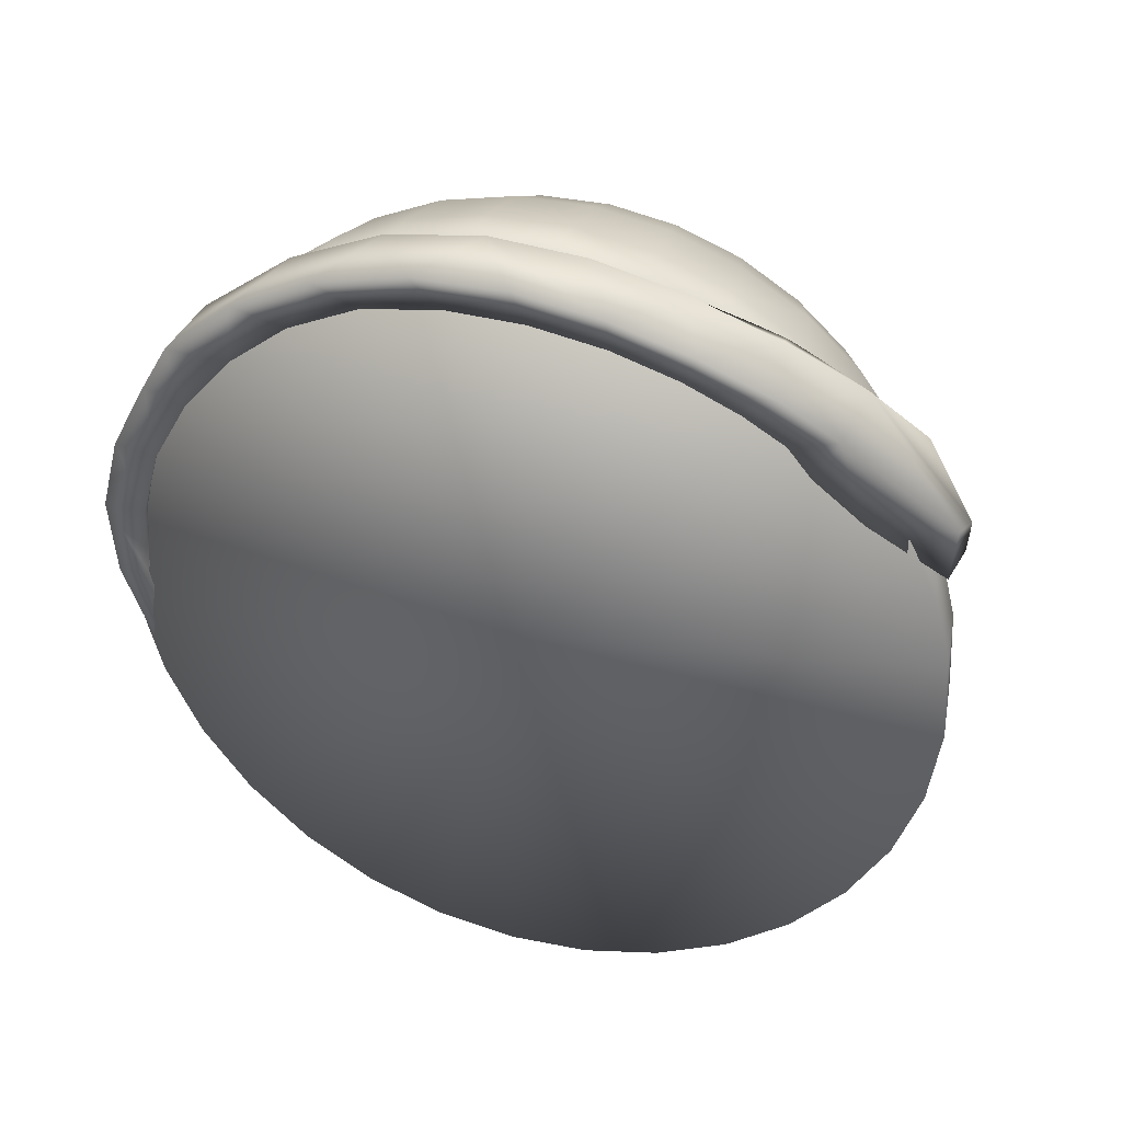
<metadata>
{"format":"obj","ext":"obj","renderer":"f3d","projection":"perspective","resolution":1024,"background":"white","views":[{"elev":-16.0,"azim":-147.4,"up":"+Y"}]}
</metadata>
<code>
g EyeLashTopL
v -0.2062 0.009992 0.0104
v -0.1973 0.01035 0.03677
v -0.1933 -0.004636 0.02606
v -0.1741 0.0123 -0.01318
v -0.2077 0.01713 0.02125
v -0.194 0.0584 -0.0445
v -0.2054 0.04529 -0.01297
v -0.1856 0.03419 -0.05658
v -0.1665 0.0252 -0.04592
v -0.194 0.05755 -0.04007
v -0.1651 0.03411 -0.06493
v -0.177 0.07276 -0.06679
v -0.1715 0.07453 -0.07692
v -0.1556 0.04342 -0.08509
v -0.1726 0.04633 -0.0825
v -0.1717 0.07682 -0.07498
v -0.1386 0.05545 -0.1043
v -0.1621 0.08195 -0.0846
v -0.1493 0.06136 -0.1095
v -0.1157 0.06781 -0.1228
v -0.1347 0.09582 -0.1093
v -0.1438 0.09121 -0.1066
v -0.1215 0.07564 -0.1339
v -0.08749 0.07901 -0.1397
v -0.1051 0.1084 -0.1304
v -0.1123 0.1056 -0.131
v -0.08886 0.08805 -0.1551
v -0.05482 0.08792 -0.1539
v -0.06958 0.1177 -0.1481
v -0.07543 0.1166 -0.1514
v -0.05064 0.09686 -0.172
v -0.01959 0.09249 -0.1632
v -0.02937 0.1206 -0.1585
v -0.03355 0.122 -0.165
v -0.008882 0.1 -0.1821
v 0.01633 0.09091 -0.1652
v 0.01038 0.12 -0.1618
v 0.01124 0.1202 -0.1697
v 0.03416 0.09935 -0.1811
v 0.05176 0.08449 -0.1596
v 0.05098 0.11 -0.155
v 0.06233 0.1114 -0.1635
v 0.0749 0.09068 -0.1742
v 0.08613 0.07449 -0.147
v 0.08755 0.09598 -0.1415
v 0.09067 0.1006 -0.1509
v 0.0958 0.08118 -0.1631
v 0.117 0.06191 -0.1293
v 0.128 0.06635 -0.1442
v 0.1184 0.07957 -0.1234
v 0.1421 0.04632 -0.1068
v 0.154 0.04892 -0.1204
v 0.1209 0.08337 -0.1343
v 0.143 0.05952 -0.1005
v 0.1618 0.02751 -0.07993
v 0.1457 0.06819 -0.112
v 0.1641 0.05032 -0.08849
v 0.1714 0.02826 -0.08945
v 0.1714 0.03378 -0.09035
v 0.1731 0.008128 -0.05045
v 0.1804 0.006228 -0.05421
v 0.1746 0.008882 -0.04272
v 0.1803 0.006608 -0.05236
v -0.008122 -0.09906 0.1743
v -0.0117 -0.1315 0.1528
v -0.04808 -0.1249 0.1501
v -0.0001956 -0.01079 -0.007212
v -0.04381 -0.09259 0.1717
v -0.08262 -0.1138 0.1414
v 0.028 -0.1009 0.171
v 0.02513 -0.1334 0.1495
v -0.004231 -0.0632 0.1889
v 0.0298 -0.06494 0.1858
v -0.07768 -0.08176 0.1631
v -0.114 -0.09875 0.127
v -0.03784 -0.0571 0.1864
v 0.06319 -0.09808 0.1619
v 0.06294 -0.06228 0.1772
v 0.06101 -0.1305 0.1401
v -0.1084 -0.06698 0.149
v -0.141 -0.08024 0.1075
v 0.09453 -0.1229 0.1252
v -0.1625 -0.05899 0.0837
v 0.1244 -0.111 0.1052
v 0.09606 -0.09068 0.1472
v 0.09391 -0.0553 0.1634
v 0.1254 -0.07898 0.1276
v -0.06975 -0.0469 0.1783
v -0.1349 -0.04881 0.1299
v 0.1215 -0.04428 0.1449
v -0.09873 -0.03297 0.1651
v 0.08815 -0.01815 0.173
v 0.113 -0.008231 0.1564
v 0.06028 -0.02443 0.1854
v 0.03045 -0.02683 0.1932
v -0.0001715 -0.02525 0.196
v -0.03043 -0.01977 0.1937
v -0.05915 -0.01059 0.1865
v -0.1237 -0.01587 0.1471
v -0.08522 0.001945 0.1745
v -0.1561 -0.02797 0.1065
v -0.1778 -0.03581 0.05642
v 0.02993 0.01197 0.193
v 0.003888 0.01331 0.1953
v -0.02184 0.01797 0.1934
v -0.04626 0.02578 0.1873
v 0.05529 0.01402 0.1864
v 0.079 0.01935 0.1758
v 0.1001 0.02779 0.1617
v 0.007381 0.047 0.1878
v 0.02843 0.04592 0.1858
v 0.04892 0.04757 0.1805
v 0.06808 0.05188 0.172
v -0.01341 0.05077 0.1862
v 0.08515 0.0587 0.1606
v 0.1179 0.03899 0.1445
v 0.0995 0.06775 0.1467
v 0.1339 0.004943 0.1362
v 0.1447 -0.02965 0.1225
v 0.15 -0.06344 0.1039
v 0.1495 -0.09514 0.08097
v 0.07116 0.08282 0.1564
v 0.08243 0.08993 0.1455
v 0.05776 0.07747 0.1653
v 0.04272 0.07408 0.172
v 0.02664 0.07279 0.1762
v 0.01011 0.07364 0.1777
v 0.05863 0.1007 0.1502
v 0.04842 0.09665 0.157
v 0.03697 0.09407 0.1621
v 0.0672 0.1061 0.1419
v 0.02472 0.09308 0.1653
v -0.00621 0.0766 0.1765
v 0.01215 0.09373 0.1665
v -0.03314 0.05708 0.1812
v -0.06844 0.03644 0.1771
v -0.1077 0.01734 0.1583
v -0.1436 0.003767 0.125
v -0.1711 -0.005245 0.07978
v -0.1863 -0.01161 0.02675
v -0.0217 0.08155 0.1726
v -0.05106 0.06569 0.173
v -0.08752 0.04953 0.1633
v -0.1256 0.03501 0.1385
v -0.1577 0.02517 0.09984
v -0.1794 0.01849 0.05068
v -0.1877 0.01269 -0.00416
v -0.0002801 0.09598 0.1655
v -0.03577 0.08831 0.1662
v -0.06648 0.07627 0.1619
v -0.1028 0.06456 0.1465
v -0.1383 0.05427 0.1158
v -0.1656 0.04753 0.07243
v -0.1807 0.04232 0.02035
v -0.01207 0.09976 0.1626
v -0.1818 0.03615 -0.03514
v -0.1689 0.05787 -0.06499
v -0.1495 0.07703 -0.09257
v -0.1244 0.09287 -0.1168
v -0.1749 0.06533 -0.01003
v -0.1668 0.06997 0.04387
v -0.1623 0.08664 -0.03931
v -0.1433 0.1054 -0.06636
v -0.1614 0.09165 0.01525
v -0.1454 0.0744 0.09118
v -0.1495 0.1117 -0.01233
v -0.1465 0.0946 0.06547
v -0.1136 0.08095 0.1272
v -0.1416 0.1141 0.03971
v -0.1196 0.09805 0.1062
v -0.0788 0.08841 0.1483
v -0.1205 0.1152 0.08433
v -0.08755 0.1017 0.1327
v -0.04787 0.09661 0.1574
v -0.0924 0.1155 0.1157
v -0.05754 0.1061 0.1467
v -0.02279 0.1049 0.1577
v -0.06441 0.1165 0.1345
v -0.032 0.1112 0.151
v -0.03936 0.1185 0.1429
v -0.09316 0.1294 0.09806
v -0.06822 0.1274 0.1212
v -0.04459 0.1264 0.1336
v -0.1164 0.1318 0.06242
v -0.1309 0.1322 0.01489
v -0.1316 0.1294 -0.03781
v -0.1187 0.121 -0.09013
v -0.09453 0.1048 -0.1368
v -0.06881 0.1383 0.1073
v -0.08979 0.1428 0.08036
v -0.1073 0.1472 0.04132
v -0.1148 0.1481 -0.008044
v -0.1084 0.1441 -0.06021
v -0.08936 0.1327 -0.1097
v -0.061 0.1123 -0.1517
v -0.04749 0.1347 0.1234
v -0.06617 0.1488 0.09344
v -0.08244 0.1552 0.0633
v -0.09358 0.1607 0.02181
v -0.0939 0.1613 -0.0282
v -0.08075 0.1551 -0.07867
v -0.05648 0.1401 -0.1244
v -0.04795 0.143 0.1129
v -0.02514 0.1152 -0.1611
v -0.0604 0.1586 0.08005
v -0.07137 0.1661 0.04754
v -0.07582 0.1719 0.004671
v -0.06905 0.1712 -0.04481
v -0.04978 0.1621 -0.09248
v -0.0213 0.1429 -0.1335
v 0.0117 0.1133 -0.1644
v -0.04593 0.151 0.1023
v -0.05171 0.1672 0.06768
v -0.05702 0.1752 0.03369
v -0.05468 0.1804 -0.00945
v -0.04117 0.1775 -0.05724
v -0.01665 0.1647 -0.1011
v 0.01482 0.141 -0.1368
v -0.04154 0.1584 0.09209
v 0.04809 0.1067 -0.1617
v 0.08262 0.0957 -0.153
v 0.114 0.08063 -0.1386
v 0.141 0.06211 -0.1191
v 0.05052 0.1346 -0.1342
v 0.01739 0.163 -0.1042
v 0.08439 0.1237 -0.1256
v 0.1151 0.109 -0.1115
v 0.051 0.1569 -0.1017
v -0.01135 0.1799 -0.065
v 0.08291 0.1467 -0.09363
v 0.01928 0.1783 -0.0678
v -0.03098 0.1857 -0.02002
v 0.04953 0.1728 -0.06553
v -0.005618 0.1878 -0.02662
v -0.03995 0.182 0.02228
v 0.02043 0.1864 -0.029
v -0.02079 0.1863 0.01374
v -0.04045 0.1743 0.05681
v -0.0002982 0.188 0.008405
v -0.02704 0.1796 0.04784
v -0.03492 0.1649 0.08267
v -0.01201 0.183 0.04114
v -0.02635 0.1703 0.0744
v -0.01614 0.1744 0.06757
v 0.02075 0.1869 0.006481
v 0.004087 0.1843 0.03696
v -0.004696 0.177 0.06247
v 0.04616 0.1817 -0.02708
v 0.07825 0.1636 -0.05828
v 0.1119 0.1328 -0.08035
v 0.1416 0.0908 -0.09241
v 0.1625 0.04086 -0.0953
v 0.02061 0.1834 0.03544
v 0.04154 0.1831 0.008043
v 0.07058 0.1739 -0.0209
v 0.1043 0.1511 -0.04632
v 0.1368 0.1156 -0.06236
v 0.1628 0.06996 -0.06903
v 0.1778 0.01769 -0.06802
v 0.007556 0.178 0.05929
v 0.03693 0.1805 0.03667
v 0.06127 0.1768 0.01302
v 0.09276 0.1633 -0.01074
v 0.1268 0.1357 -0.03013
v 0.1567 0.09601 -0.04033
v 0.1778 0.04723 -0.04228
v 0.02013 0.1773 0.05813
v 0.1863 -0.006506 -0.03836
v 0.05242 0.1755 0.04058
v 0.07919 0.1682 0.02124
v 0.1118 0.1502 0.003031
v 0.1447 0.118 -0.01031
v 0.1709 0.0746 -0.01514
v 0.1861 0.0235 -0.01318
v 0.1877 -0.0308 -0.007441
v 0.03256 0.1751 0.05906
v 0.06648 0.1688 0.04703
v 0.0946 0.1576 0.03236
v 0.1271 0.1352 0.01988
v 0.1574 0.09876 0.01237
v 0.1787 0.05225 0.01227
v 0.1874 -0.0003352 0.01714
v 0.04435 0.1713 0.06204
v 0.1818 -0.05427 0.02354
v 0.1689 -0.07599 0.05339
v 0.1816 -0.02335 0.04752
v 0.169 -0.04465 0.0768
v 0.18 0.0298 0.04083
v 0.1745 0.008122 0.06946
v 0.1626 -0.01195 0.09703
v 0.1645 0.07864 0.03703
v 0.1656 0.05844 0.06274
v 0.1607 0.03893 0.0885
v 0.15 0.02087 0.1133
v 0.1379 0.1188 0.03917
v 0.1439 0.1017 0.06015
v 0.1449 0.08449 0.08201
v 0.1407 0.06789 0.1039
v 0.1316 0.05254 0.125
v 0.1069 0.1455 0.04599
v 0.1157 0.1322 0.06157
v 0.1205 0.1184 0.07852
v 0.1213 0.1045 0.09618
v 0.1179 0.09111 0.1139
v 0.1106 0.0787 0.1309
v 0.07859 0.1605 0.05576
v 0.08826 0.1509 0.06645
v 0.09513 0.1405 0.07868
v 0.09894 0.1297 0.09199
v 0.09953 0.1188 0.1059
v 0.09689 0.1083 0.1198
v 0.09111 0.09852 0.1331
v 0.07382 0.1127 0.1325
v 0.07821 0.1201 0.1223
v 0.08022 0.1281 0.1117
v 0.07977 0.1364 0.1012
v 0.07688 0.1447 0.09106
v 0.07164 0.1526 0.08174
v 0.06428 0.1598 0.07361
v 0.05506 0.1662 0.06695
v 0.0651 0.1251 0.1216
v 0.06668 0.1314 0.1132
v 0.06632 0.1379 0.1049
v 0.06404 0.1444 0.09699
v 0.05993 0.1506 0.08967
v 0.05415 0.1563 0.08328
v 0.04691 0.1613 0.07805
v 0.06164 0.1193 0.1296
v 0.03849 0.1653 0.07419
v 0.05645 0.1141 0.137
v 0.02923 0.1683 0.07186
v 0.04971 0.1099 0.1435
v 0.01947 0.1701 0.07112
v 0.04169 0.1067 0.1488
v 0.009582 0.1706 0.07203
v 0.0327 0.1046 0.1528
v -3.88e-05 0.1698 0.07453
v 0.02307 0.1039 0.1553
v -0.009033 0.1678 0.07854
v 0.01319 0.1044 0.1562
v -0.01706 0.1646 0.0839
v 0.00343 0.1061 0.1555
v -0.02379 0.1603 0.09041
v -0.005842 0.1091 0.1532
v -0.02899 0.1552 0.0978
v -0.01425 0.1132 0.1493
v -0.03244 0.1493 0.1058
v -0.02149 0.1181 0.1441
v -0.03402 0.143 0.1141
v -0.02728 0.1238 0.1377
v -0.03366 0.1365 0.1224
v -0.03139 0.13 0.1304
v -0.01894 0.1477 0.1093
v -0.0201 0.1431 0.1154
v 0.01668 0.1404 0.1163
v -0.01643 0.152 0.1035
v -0.01984 0.1384 0.1214
v -0.01266 0.1557 0.09813
v -0.01818 0.1337 0.1272
v -0.00776 0.1588 0.0934
v -0.01519 0.1292 0.1325
v -0.001927 0.1611 0.08951
v -0.01099 0.125 0.1372
v 0.004612 0.1626 0.08659
v -0.005721 0.1214 0.141
v 0.01161 0.1631 0.08477
v 0.0003955 0.1185 0.1438
v 0.0188 0.1628 0.08411
v 0.007133 0.1163 0.1455
v 0.0259 0.1615 0.08464
v 0.01423 0.115 0.146
v 0.03264 0.1593 0.08635
v 0.02142 0.1147 0.1454
v 0.03875 0.1564 0.08915
v 0.02841 0.1152 0.1435
v 0.04402 0.1528 0.09295
v 0.03496 0.1167 0.1406
v 0.04822 0.1486 0.0976
v 0.04079 0.119 0.1367
v 0.05121 0.1441 0.1029
v 0.04569 0.1221 0.132
v 0.05287 0.1394 0.1087
v 0.04947 0.1258 0.1266
v 0.05313 0.1347 0.1147
v 0.05198 0.1301 0.1208
g EyeLashTopL_0
f 3 2 1
f 3 1 4
f 2 3 4
f 2 5 1
f 5 6 1
f 2 7 5
f 7 2 4
f 5 7 6
f 1 8 4
f 6 8 1
f 4 9 7
f 8 9 4
f 9 10 7
f 6 7 10
f 10 9 11
f 8 11 9
f 12 10 11
f 6 10 12
f 13 6 12
f 11 8 14
f 12 11 14
f 8 6 15
f 6 13 15
f 8 15 14
f 16 12 14
f 13 12 16
f 14 15 17
f 16 14 17
f 13 16 18
f 18 16 17
f 15 19 17
f 15 13 19
f 18 17 20
f 17 19 20
f 13 18 21
f 21 18 20
f 13 22 19
f 22 13 21
f 19 23 20
f 19 22 23
f 21 20 24
f 20 23 24
f 22 21 25
f 25 21 24
f 22 26 23
f 26 22 25
f 23 27 24
f 25 24 28
f 28 24 27
f 26 25 29
f 29 25 28
f 23 26 30
f 27 23 30
f 30 26 29
f 31 28 27
f 31 27 30
f 29 28 32
f 32 28 31
f 30 29 33
f 33 29 32
f 34 31 30
f 34 30 33
f 35 32 31
f 35 31 34
f 33 32 36
f 36 32 35
f 34 33 37
f 37 33 36
f 38 35 34
f 38 34 37
f 39 36 35
f 35 38 39
f 37 36 40
f 40 36 39
f 38 37 41
f 41 37 40
f 38 42 39
f 42 38 41
f 43 40 39
f 42 43 39
f 41 40 44
f 40 43 44
f 42 41 45
f 45 41 44
f 42 46 43
f 46 42 45
f 43 47 44
f 46 47 43
f 45 44 48
f 44 47 48
f 47 46 49
f 47 49 48
f 50 45 48
f 46 45 50
f 51 48 49
f 50 48 51
f 52 51 49
f 46 53 49
f 53 46 50
f 49 53 52
f 54 50 51
f 53 50 54
f 55 51 52
f 54 51 55
f 56 53 54
f 53 56 52
f 56 54 57
f 57 54 55
f 52 56 57
f 58 55 52
f 52 57 59
f 59 58 52
f 55 58 60
f 57 55 60
f 58 61 60
f 58 59 61
f 62 57 60
f 60 61 62
f 57 62 59
f 59 63 61
f 62 63 59
f 61 63 62
f 66 65 64
f 67 65 66
f 68 66 64
f 67 66 69
f 69 66 68
f 64 65 70
f 67 71 65
f 65 71 70
f 68 64 72
f 64 70 73
f 72 64 73
f 74 69 68
f 67 69 75
f 75 69 74
f 76 68 72
f 74 68 76
f 70 71 77
f 73 70 78
f 70 77 78
f 67 79 71
f 71 79 77
f 80 75 74
f 67 75 81
f 81 75 80
f 67 82 79
f 67 81 83
f 67 84 82
f 77 79 85
f 79 82 85
f 78 77 86
f 77 85 86
f 85 82 87
f 82 84 87
f 80 74 88
f 88 74 76
f 89 81 80
f 83 81 89
f 86 85 90
f 85 87 90
f 91 80 88
f 89 80 91
f 78 86 92
f 86 90 93
f 92 86 93
f 94 78 92
f 73 78 94
f 95 73 94
f 72 73 95
f 96 72 95
f 76 72 96
f 88 76 97
f 97 76 96
f 91 88 98
f 98 88 97
f 99 89 91
f 100 91 98
f 99 91 100
f 101 89 99
f 101 83 89
f 102 83 101
f 67 83 102
f 96 95 103
f 97 96 104
f 104 96 103
f 98 97 105
f 105 97 104
f 100 98 106
f 106 98 105
f 103 95 107
f 95 94 107
f 107 94 108
f 94 92 108
f 108 92 109
f 92 93 109
f 105 104 110
f 104 103 111
f 110 104 111
f 103 107 112
f 111 103 112
f 107 108 113
f 112 107 113
f 106 105 114
f 114 105 110
f 108 109 115
f 113 108 115
f 109 93 116
f 115 109 117
f 109 116 117
f 93 118 116
f 93 90 118
f 90 119 118
f 90 87 119
f 87 120 119
f 87 84 120
f 84 121 120
f 67 121 84
f 113 115 122
f 115 117 123
f 122 115 123
f 124 113 122
f 112 113 124
f 125 112 124
f 111 112 125
f 126 111 125
f 110 111 126
f 127 110 126
f 114 110 127
f 124 122 128
f 125 124 129
f 129 124 128
f 126 125 130
f 130 125 129
f 122 123 131
f 128 122 131
f 127 126 132
f 132 126 130
f 133 114 127
f 134 127 132
f 133 127 134
f 135 114 133
f 135 106 114
f 136 106 135
f 136 100 106
f 137 100 136
f 137 99 100
f 138 99 137
f 138 101 99
f 139 101 138
f 139 102 101
f 140 102 139
f 67 102 140
f 141 135 133
f 142 136 135
f 142 135 141
f 143 137 136
f 143 136 142
f 144 138 137
f 144 137 143
f 145 139 138
f 145 138 144
f 146 140 139
f 146 139 145
f 67 140 147
f 147 140 146
f 141 133 148
f 148 133 134
f 149 142 141
f 150 143 142
f 150 142 149
f 151 144 143
f 151 143 150
f 152 145 144
f 152 144 151
f 153 146 145
f 153 145 152
f 154 147 146
f 154 146 153
f 155 141 148
f 149 141 155
f 156 147 154
f 67 147 156
f 67 156 157
f 67 157 158
f 67 158 159
f 160 156 154
f 157 156 160
f 161 154 153
f 160 154 161
f 158 157 162
f 162 157 160
f 159 158 163
f 163 158 162
f 162 160 164
f 164 160 161
f 161 153 165
f 165 153 152
f 163 162 166
f 166 162 164
f 164 161 167
f 167 161 165
f 165 152 168
f 168 152 151
f 166 164 169
f 169 164 167
f 167 165 170
f 170 165 168
f 168 151 171
f 171 151 150
f 169 167 172
f 172 167 170
f 170 168 173
f 173 168 171
f 171 150 174
f 174 150 149
f 172 170 175
f 175 170 173
f 173 171 176
f 176 171 174
f 174 149 177
f 177 149 155
f 175 173 178
f 178 173 176
f 176 174 179
f 179 174 177
f 178 176 180
f 180 176 179
f 181 172 175
f 182 175 178
f 181 175 182
f 183 178 180
f 182 178 183
f 184 172 181
f 184 169 172
f 185 169 184
f 185 166 169
f 186 166 185
f 186 163 166
f 187 163 186
f 187 159 163
f 188 159 187
f 67 159 188
f 189 181 182
f 190 184 181
f 190 181 189
f 191 185 184
f 191 184 190
f 192 186 185
f 192 185 191
f 193 187 186
f 193 186 192
f 194 188 187
f 194 187 193
f 67 188 195
f 195 188 194
f 189 182 196
f 196 182 183
f 197 190 189
f 198 191 190
f 198 190 197
f 199 192 191
f 199 191 198
f 200 193 192
f 200 192 199
f 201 194 193
f 201 193 200
f 202 195 194
f 202 194 201
f 203 189 196
f 197 189 203
f 204 195 202
f 67 195 204
f 205 198 197
f 206 199 198
f 206 198 205
f 207 200 199
f 207 199 206
f 208 201 200
f 208 200 207
f 209 202 201
f 209 201 208
f 210 204 202
f 210 202 209
f 67 204 211
f 211 204 210
f 205 197 212
f 212 197 203
f 213 206 205
f 214 207 206
f 214 206 213
f 215 208 207
f 215 207 214
f 216 209 208
f 216 208 215
f 217 210 209
f 217 209 216
f 218 211 210
f 218 210 217
f 219 205 212
f 213 205 219
f 220 211 218
f 67 211 220
f 67 220 221
f 67 221 222
f 67 222 223
f 224 220 218
f 221 220 224
f 225 218 217
f 224 218 225
f 222 221 226
f 226 221 224
f 223 222 227
f 227 222 226
f 226 224 228
f 228 224 225
f 225 217 229
f 229 217 216
f 227 226 230
f 230 226 228
f 228 225 231
f 231 225 229
f 229 216 232
f 232 216 215
f 230 228 233
f 233 228 231
f 231 229 234
f 234 229 232
f 232 215 235
f 235 215 214
f 233 231 236
f 236 231 234
f 234 232 237
f 237 232 235
f 235 214 238
f 238 214 213
f 236 234 239
f 239 234 237
f 237 235 240
f 240 235 238
f 238 213 241
f 241 213 219
f 239 237 242
f 242 237 240
f 240 238 243
f 243 238 241
f 242 240 244
f 244 240 243
f 245 236 239
f 246 239 242
f 245 239 246
f 247 242 244
f 246 242 247
f 248 236 245
f 248 233 236
f 249 233 248
f 249 230 233
f 250 230 249
f 250 227 230
f 251 227 250
f 251 223 227
f 252 223 251
f 67 223 252
f 253 245 246
f 254 248 245
f 254 245 253
f 255 249 248
f 255 248 254
f 256 250 249
f 256 249 255
f 257 251 250
f 257 250 256
f 258 252 251
f 258 251 257
f 67 252 259
f 259 252 258
f 253 246 260
f 260 246 247
f 261 254 253
f 262 255 254
f 262 254 261
f 263 256 255
f 263 255 262
f 264 257 256
f 264 256 263
f 265 258 257
f 265 257 264
f 266 259 258
f 266 258 265
f 267 253 260
f 261 253 267
f 268 259 266
f 67 259 268
f 269 262 261
f 270 263 262
f 270 262 269
f 271 264 263
f 271 263 270
f 272 265 264
f 272 264 271
f 273 266 265
f 273 265 272
f 274 268 266
f 274 266 273
f 67 268 275
f 275 268 274
f 269 261 276
f 276 261 267
f 277 270 269
f 278 271 270
f 278 270 277
f 279 272 271
f 279 271 278
f 280 273 272
f 280 272 279
f 281 274 273
f 281 273 280
f 282 275 274
f 282 274 281
f 283 269 276
f 277 269 283
f 284 275 282
f 67 275 284
f 67 284 285
f 67 285 121
f 286 284 282
f 285 284 286
f 121 285 287
f 287 285 286
f 120 121 287
f 288 282 281
f 286 282 288
f 287 286 289
f 289 286 288
f 120 287 290
f 290 287 289
f 119 120 290
f 288 281 291
f 291 281 280
f 289 288 292
f 292 288 291
f 290 289 293
f 293 289 292
f 119 290 294
f 294 290 293
f 118 119 294
f 291 280 295
f 295 280 279
f 292 291 296
f 296 291 295
f 293 292 297
f 297 292 296
f 294 293 298
f 298 293 297
f 118 294 299
f 299 294 298
f 116 118 299
f 295 279 300
f 300 279 278
f 296 295 301
f 301 295 300
f 297 296 302
f 302 296 301
f 298 297 303
f 303 297 302
f 299 298 304
f 304 298 303
f 116 299 305
f 305 299 304
f 117 116 305
f 300 278 306
f 306 278 277
f 301 300 307
f 307 300 306
f 302 301 308
f 308 301 307
f 303 302 309
f 309 302 308
f 304 303 310
f 310 303 309
f 305 304 311
f 311 304 310
f 117 305 312
f 312 305 311
f 123 117 312
f 123 312 313
f 131 123 313
f 312 311 314
f 313 312 314
f 311 310 315
f 314 311 315
f 310 309 316
f 315 310 316
f 309 308 317
f 316 309 317
f 317 308 318
f 308 307 318
f 318 307 319
f 307 306 319
f 319 306 320
f 306 277 320
f 320 277 283
f 313 314 321
f 314 315 322
f 321 314 322
f 315 316 323
f 322 315 323
f 316 317 324
f 323 316 324
f 317 318 325
f 324 317 325
f 318 319 326
f 325 318 326
f 319 320 327
f 326 319 327
f 328 313 321
f 131 313 328
f 327 320 329
f 320 283 329
f 330 131 328
f 128 131 330
f 329 283 331
f 283 276 331
f 332 128 330
f 129 128 332
f 331 276 333
f 276 267 333
f 334 129 332
f 130 129 334
f 333 267 335
f 267 260 335
f 336 130 334
f 132 130 336
f 335 260 337
f 260 247 337
f 338 132 336
f 134 132 338
f 337 247 339
f 247 244 339
f 340 134 338
f 148 134 340
f 339 244 341
f 244 243 341
f 342 148 340
f 155 148 342
f 341 243 343
f 243 241 343
f 344 155 342
f 177 155 344
f 343 241 345
f 241 219 345
f 346 177 344
f 179 177 346
f 345 219 347
f 219 212 347
f 348 179 346
f 180 179 348
f 347 212 349
f 212 203 349
f 350 180 348
f 183 180 350
f 349 203 351
f 203 196 351
f 196 183 352
f 352 183 350
f 351 196 352
f 345 347 353
f 347 349 354
f 353 347 354
f 353 354 355
f 356 345 353
f 356 353 355
f 343 345 356
f 354 349 357
f 349 351 357
f 354 357 355
f 358 343 356
f 358 356 355
f 341 343 358
f 357 351 359
f 351 352 359
f 357 359 355
f 360 341 358
f 360 358 355
f 339 341 360
f 359 352 361
f 359 361 355
f 362 360 355
f 362 339 360
f 361 363 355
f 352 350 361
f 361 350 363
f 337 339 362
f 350 348 363
f 364 337 362
f 364 362 355
f 335 337 364
f 363 348 365
f 363 365 355
f 348 346 365
f 366 335 364
f 366 364 355
f 333 335 366
f 365 346 367
f 365 367 355
f 346 344 367
f 368 333 366
f 368 366 355
f 331 333 368
f 367 369 355
f 367 344 369
f 370 368 355
f 370 331 368
f 369 371 355
f 344 342 369
f 369 342 371
f 329 331 370
f 342 340 371
f 372 329 370
f 372 370 355
f 327 329 372
f 371 340 373
f 371 373 355
f 340 338 373
f 374 327 372
f 374 372 355
f 326 327 374
f 373 338 375
f 373 375 355
f 338 336 375
f 376 326 374
f 376 374 355
f 325 326 376
f 375 377 355
f 375 336 377
f 378 376 355
f 378 325 376
f 377 379 355
f 336 334 377
f 377 334 379
f 324 325 378
f 334 332 379
f 380 324 378
f 380 378 355
f 323 324 380
f 379 332 381
f 379 381 355
f 332 330 381
f 382 323 380
f 382 380 355
f 322 323 382
f 381 330 383
f 381 383 355
f 330 328 383
f 384 322 382
f 384 382 355
f 321 322 384
f 383 385 355
f 383 328 385
f 385 384 355
f 328 321 385
f 385 321 384

</code>
